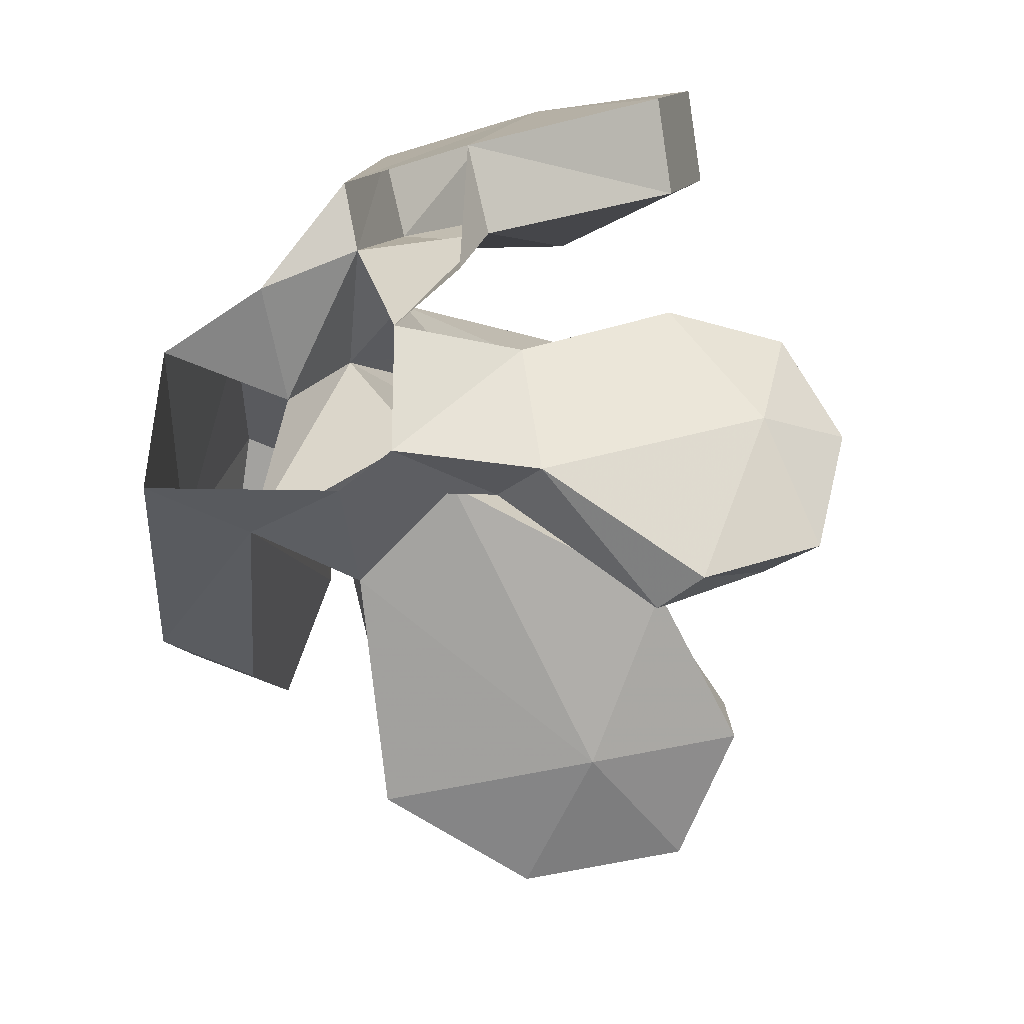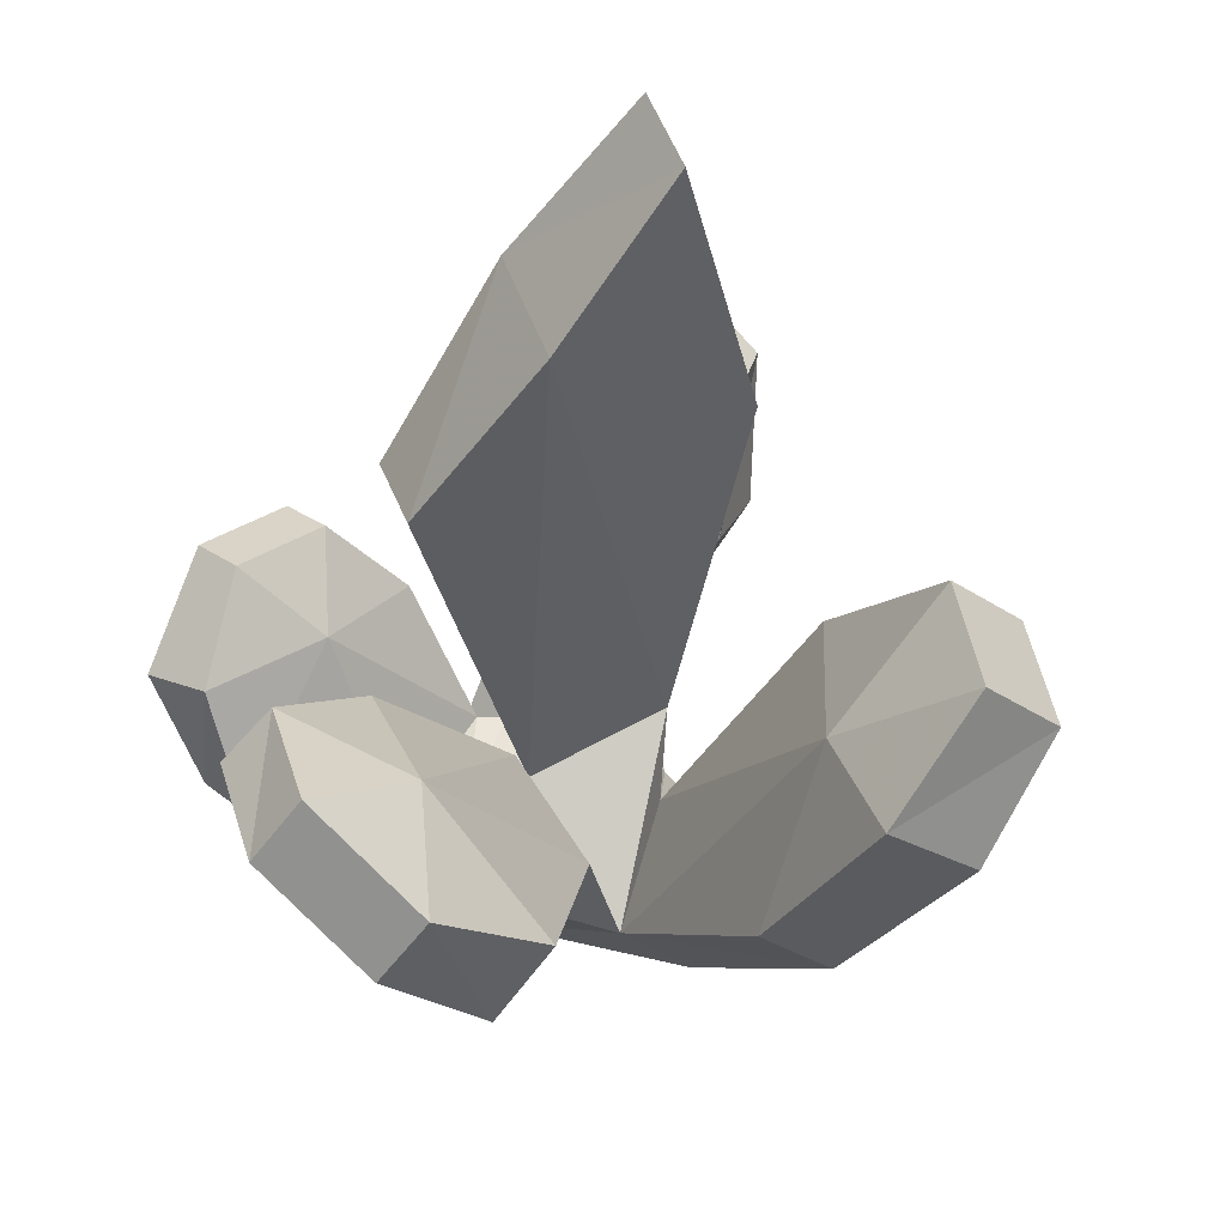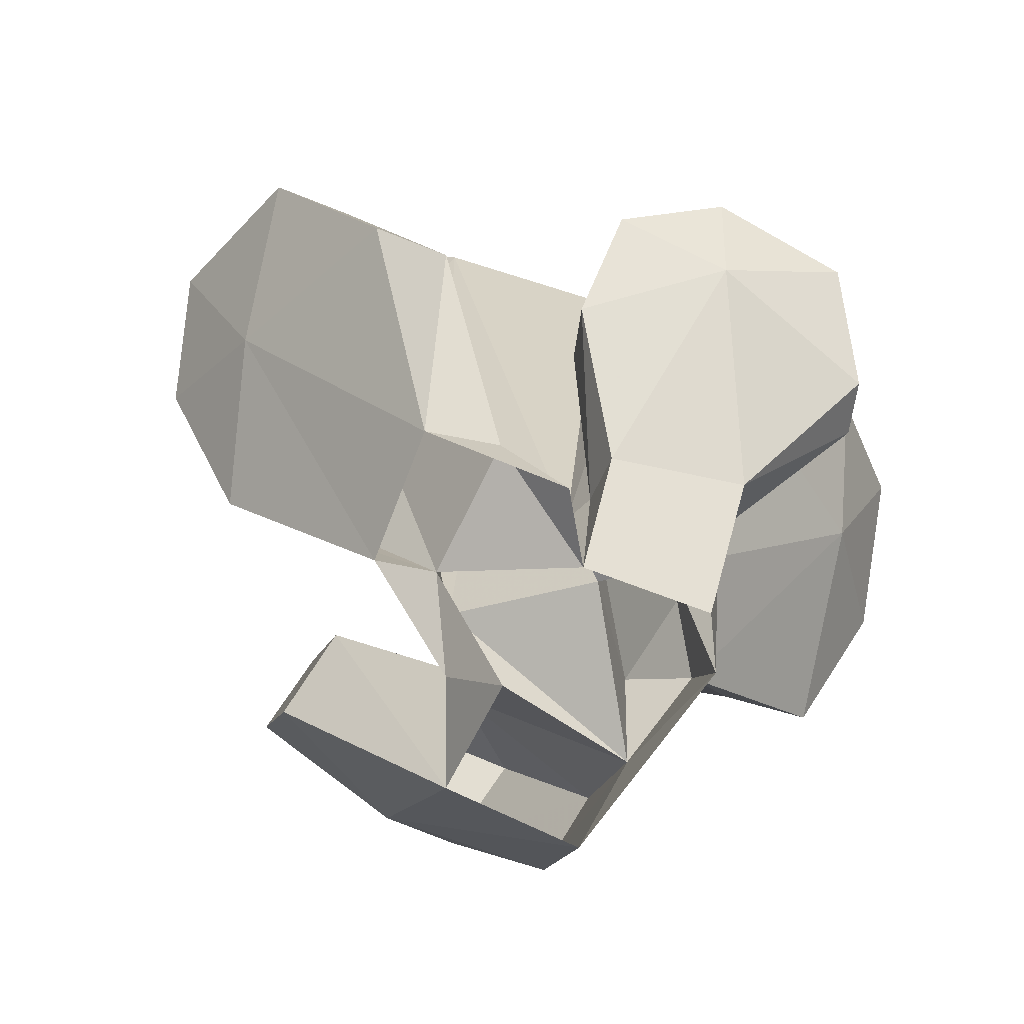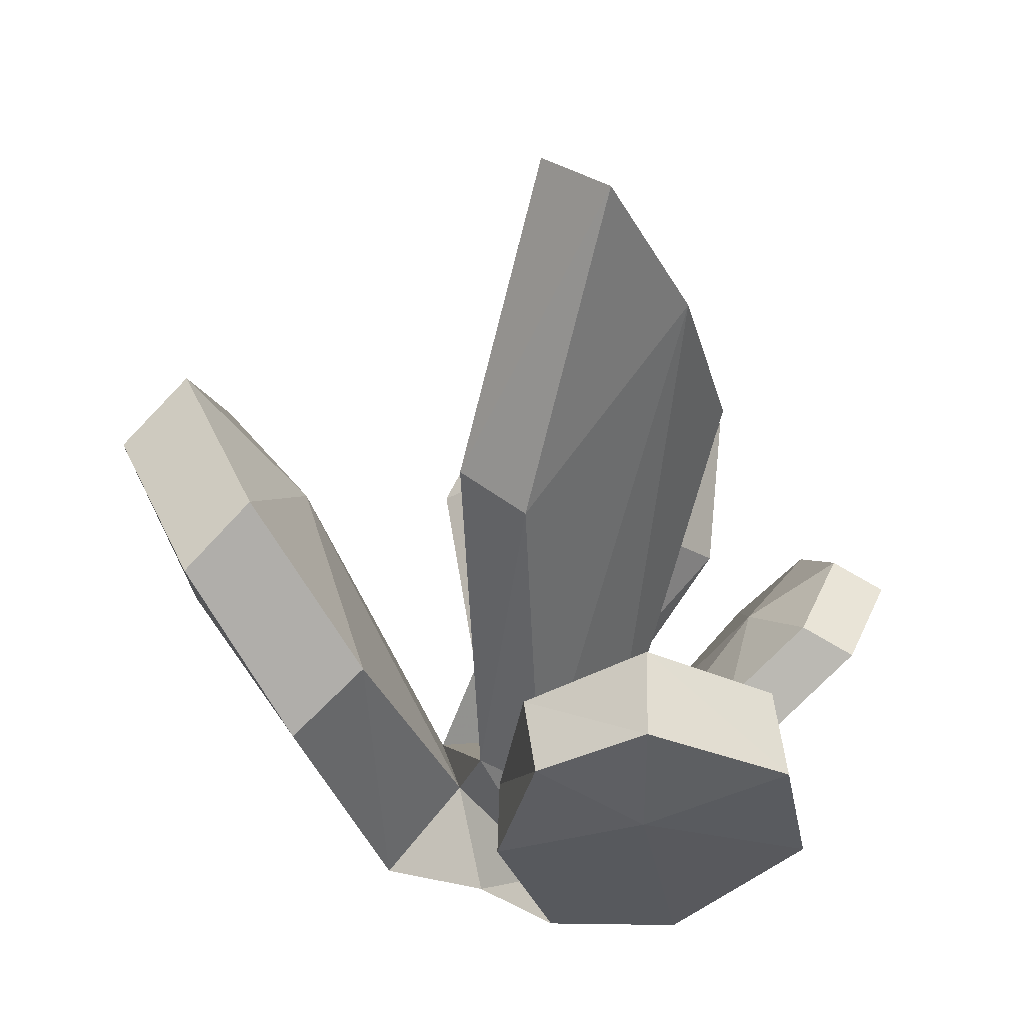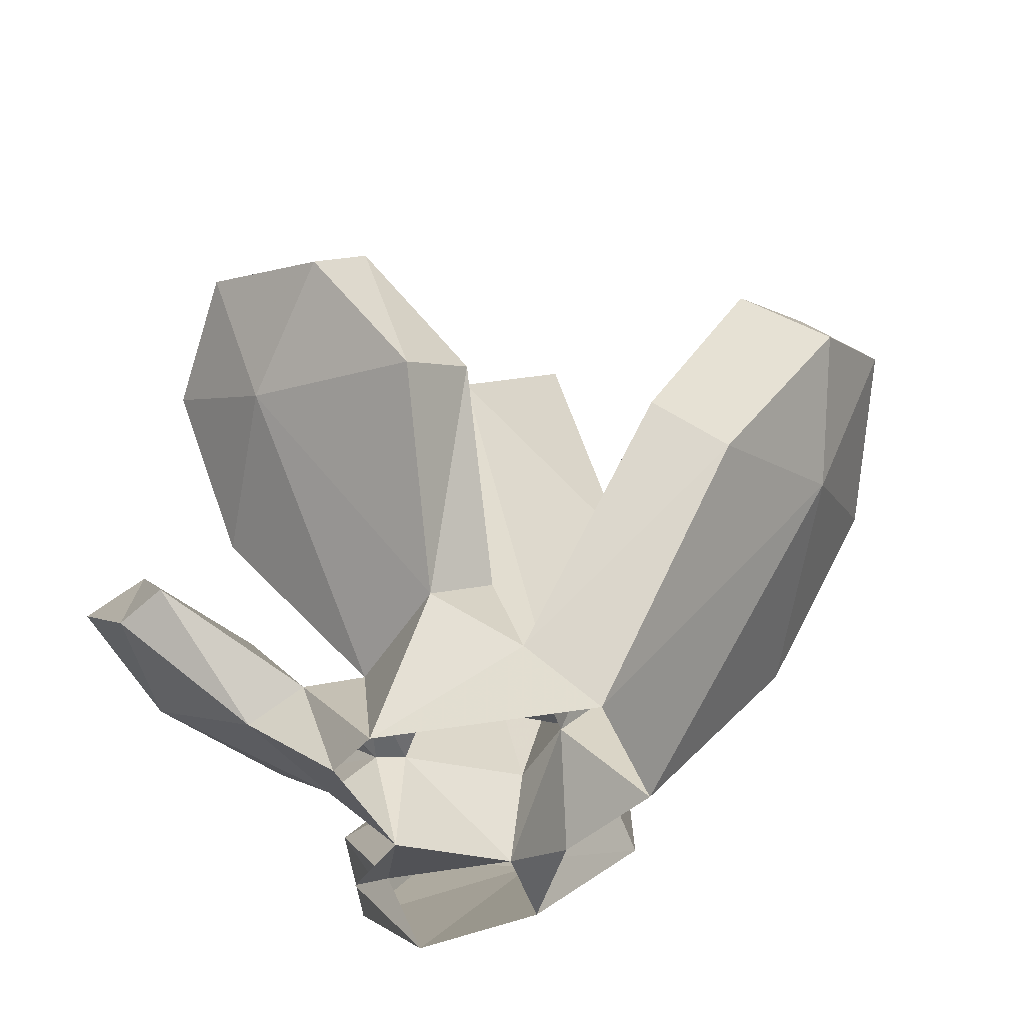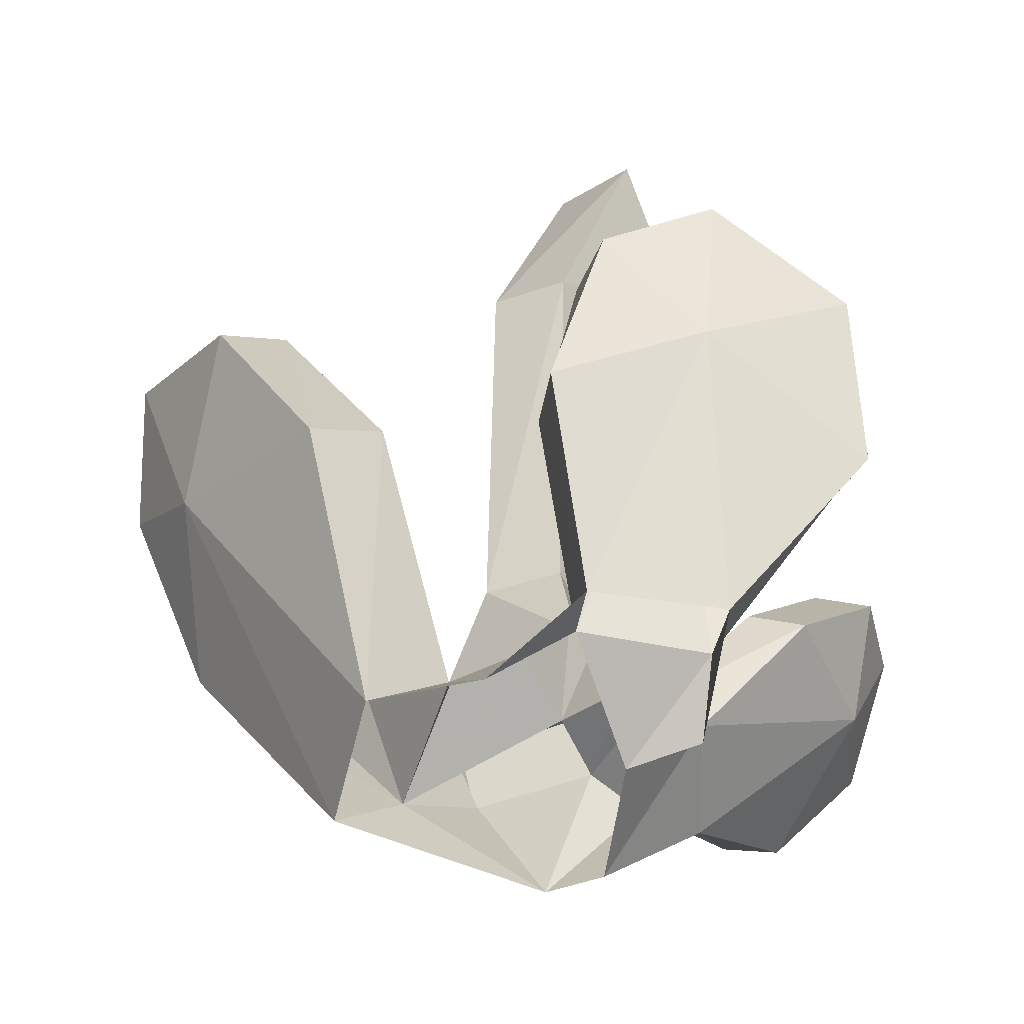
<metadata>
{"format":"obj","ext":"obj","renderer":"f3d","projection":"perspective","resolution":1024,"background":"white","views":[{"elev":-26.1,"azim":28.3,"up":"+Z"},{"elev":63.4,"azim":-152.8,"up":"+Y"},{"elev":-70.9,"azim":69.1,"up":"+Y"},{"elev":20.2,"azim":1.6,"up":"+Y"},{"elev":-44.9,"azim":-154.1,"up":"+Y"},{"elev":-61.6,"azim":-8.5,"up":"+Y"}]}
</metadata>
<code>
v 0.1641 0.4219 0.4766
v 0.3281 0.3438 0.4141
v 0.1641 0.2656 0.3906
v 0.03906 0.3594 0.4453
v 0.02344 0.4062 0.3594
v 0.1641 0.4844 0.3906
v 0.3125 0.4062 0.3281
v 0.3594 0.1875 0.2969
v 0.2109 0.01562 0.1797
v 0.05469 0.01562 0.1797
v -0.007812 0.2031 0.3438
v -0.007812 0.25 0.2578
v 0.1484 0.3594 0.2578
v 0.3438 0.25 0.2109
v 0.2109 0.0625 0.09375
v 0.2109 0 0.01562
v 0.1328 0 -0.03125
v 0.05469 0.04688 0.1094
v 0.1328 0.1406 -0.01562
v 0.1641 0.1406 -0.03125
v 0.2266 0.1094 -0.03125
v 0.1328 0 -0.1797
v 0.25 0.1094 -0.1797
v 0.1797 0.1406 -0.1797
v 0.07031 0 -0.2109
v 0.1172 0.1562 -0.1484
v -0.007812 0.1719 -0.2266
v -0.1016 0.09375 -0.1797
v -0.1797 0 -0.1484
v -0.3594 0.2969 -0.1797
v -0.4062 0.3906 0.01562
v -0.1641 0 0.01562
v -0.2656 0.2812 0.1953
v -0.1797 0.3594 0.1641
v -0.07031 0.1094 -0.01562
v -0.03906 0 0.0625
v 0.4844 0.375 -0.07812
v 0.4688 0.3281 -0.2266
v 0.4375 0.2656 -0.09375
v 0.4375 0.3281 0.03125
v 0.375 0.3594 0.01562
v 0.4219 0.4062 -0.09375
v 0.3906 0.3594 -0.2266
v 0.375 0.2344 -0.2812
v 0.3438 0.2344 0.04688
v 0.2812 0.2656 0.03125
v 0.3125 0.3281 -0.09375
v 0.3125 0.25 -0.2969
v 0.07031 0.1562 -0.07812
v 0.08594 0.2031 -0.07812
v 0.2656 0.3594 -0.2266
v 0.1484 0.4219 -0.3828
v -0.07031 0.3438 -0.4141
v -0.1016 0.4062 -0.3281
v -0.05469 0.2188 -0.1641
v -0.03906 0.1875 0.0625
v -0.2656 0.5156 -0.03125
v -0.2812 0.375 -0.2109
v -0.4688 0.5156 -0.09375
v -0.4844 0.6094 0.04688
v -0.3906 0.5 0.1953
v -0.3125 0.5781 0.1641
v 0.1797 0.5781 -0.4453
v 0.02344 0.5 -0.4766
v 0.2812 0.5156 -0.3438
v 0.25 0.5625 -0.2812
v 0.1484 0.6406 -0.3828
v -0.007812 0.5625 -0.4141
v 0.2109 0.4062 -0.1641
v 0.08594 0.5156 -0.2656
v -0.4062 0.6875 0.01562
v -0.375 0.5938 -0.1328
v 0.03906 0.1719 0.1094
v 0.2109 0.8281 0.1641
v 0.2656 0.6406 -0.01562
v 0.1953 0.6719 -0.07812
v 0.1016 0.8594 0.0625
v -0.05469 0.6406 0.2266
v 0.02344 0.6094 0.2812
v 0.03906 1.016 0.2266
v 0.1172 1 0.2969
f 1 2 3
f 1 3 4
f 1 4 5
f 1 5 6
f 1 6 2
f 2 6 7
f 2 7 8
f 2 8 3
f 3 8 9
f 3 9 10
f 3 10 11
f 3 11 4
f 4 11 12
f 4 12 5
f 5 12 13
f 5 13 6
f 6 13 7
f 7 13 14
f 7 14 8
f 8 14 9
f 9 14 15
f 9 15 16
f 16 15 17
f 17 15 18
f 17 18 19
f 17 19 20
f 17 20 21
f 17 21 22
f 22 21 23
f 22 23 24
f 22 24 25
f 25 24 26
f 25 26 27
f 25 27 28
f 25 28 29
f 29 28 30
f 29 30 31
f 29 31 32
f 32 31 33
f 32 33 34
f 32 34 35
f 32 35 36
f 36 35 18
f 36 18 10
f 10 18 11
f 11 18 12
f 12 18 13
f 13 18 15
f 13 15 14
f 37 38 39
f 37 39 40
f 37 40 41
f 37 41 42
f 37 42 38
f 38 42 43
f 38 43 44
f 38 44 39
f 39 44 23
f 39 23 21
f 39 21 45
f 39 45 40
f 40 45 46
f 40 46 41
f 41 46 47
f 41 47 42
f 42 47 43
f 43 47 48
f 43 48 44
f 44 48 23
f 23 48 24
f 24 48 47
f 24 47 20
f 24 20 26
f 26 20 19
f 26 19 49
f 26 49 50
f 26 50 51
f 26 51 52
f 26 52 27
f 27 52 53
f 27 53 54
f 27 54 55
f 27 55 28
f 28 55 49
f 28 49 56
f 28 56 35
f 28 35 57
f 28 57 58
f 28 58 30
f 30 58 59
f 30 59 31
f 31 59 60
f 31 60 61
f 31 61 33
f 33 61 62
f 33 62 34
f 34 62 57
f 34 57 35
f 47 46 20
f 20 46 45
f 20 45 21
f 63 64 52
f 63 52 65
f 63 65 66
f 63 66 67
f 63 67 64
f 64 67 68
f 64 68 53
f 64 53 52
f 51 65 52
f 65 51 69
f 65 69 66
f 66 69 70
f 66 70 67
f 67 70 68
f 68 70 54
f 68 54 53
f 70 55 54
f 55 70 50
f 55 50 49
f 70 69 50
f 50 69 51
f 57 62 71
f 57 71 72
f 57 72 58
f 58 72 59
f 59 72 60
f 60 72 71
f 60 71 61
f 61 71 62
f 18 73 19
f 19 73 74
f 19 74 75
f 19 75 76
f 19 76 49
f 49 76 77
f 49 77 56
f 56 77 78
f 56 78 79
f 56 79 73
f 56 73 18
f 56 18 35
f 80 78 77
f 80 77 74
f 80 74 81
f 80 81 78
f 78 81 79
f 79 81 74
f 79 74 73
f 76 75 74
f 76 74 77

</code>
